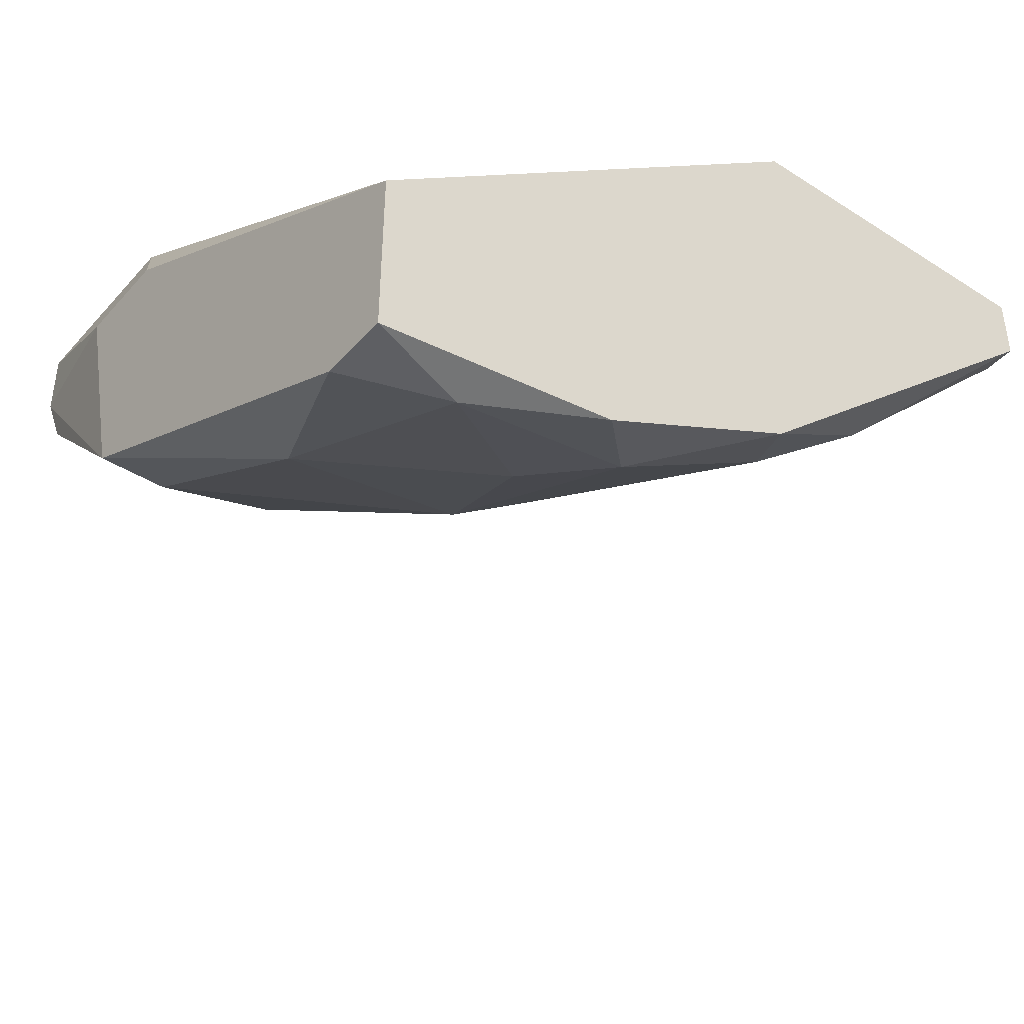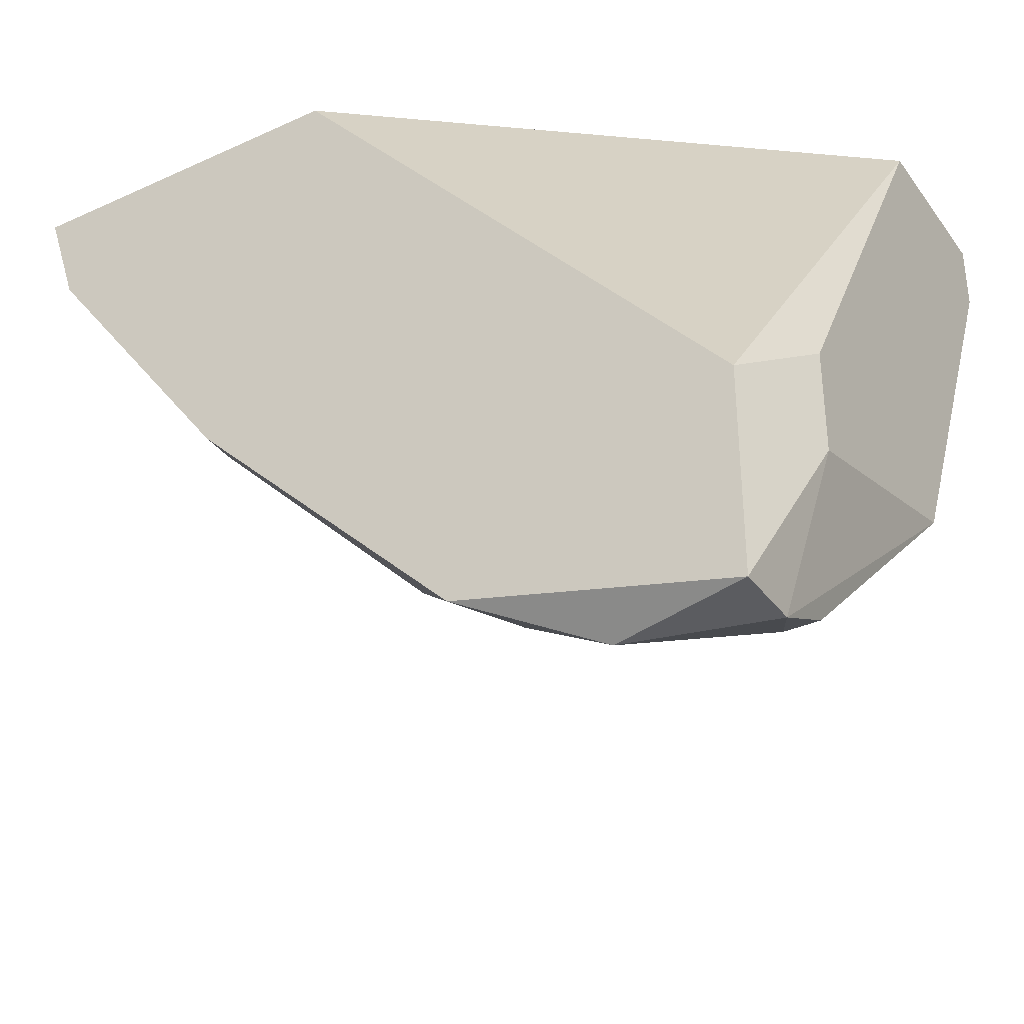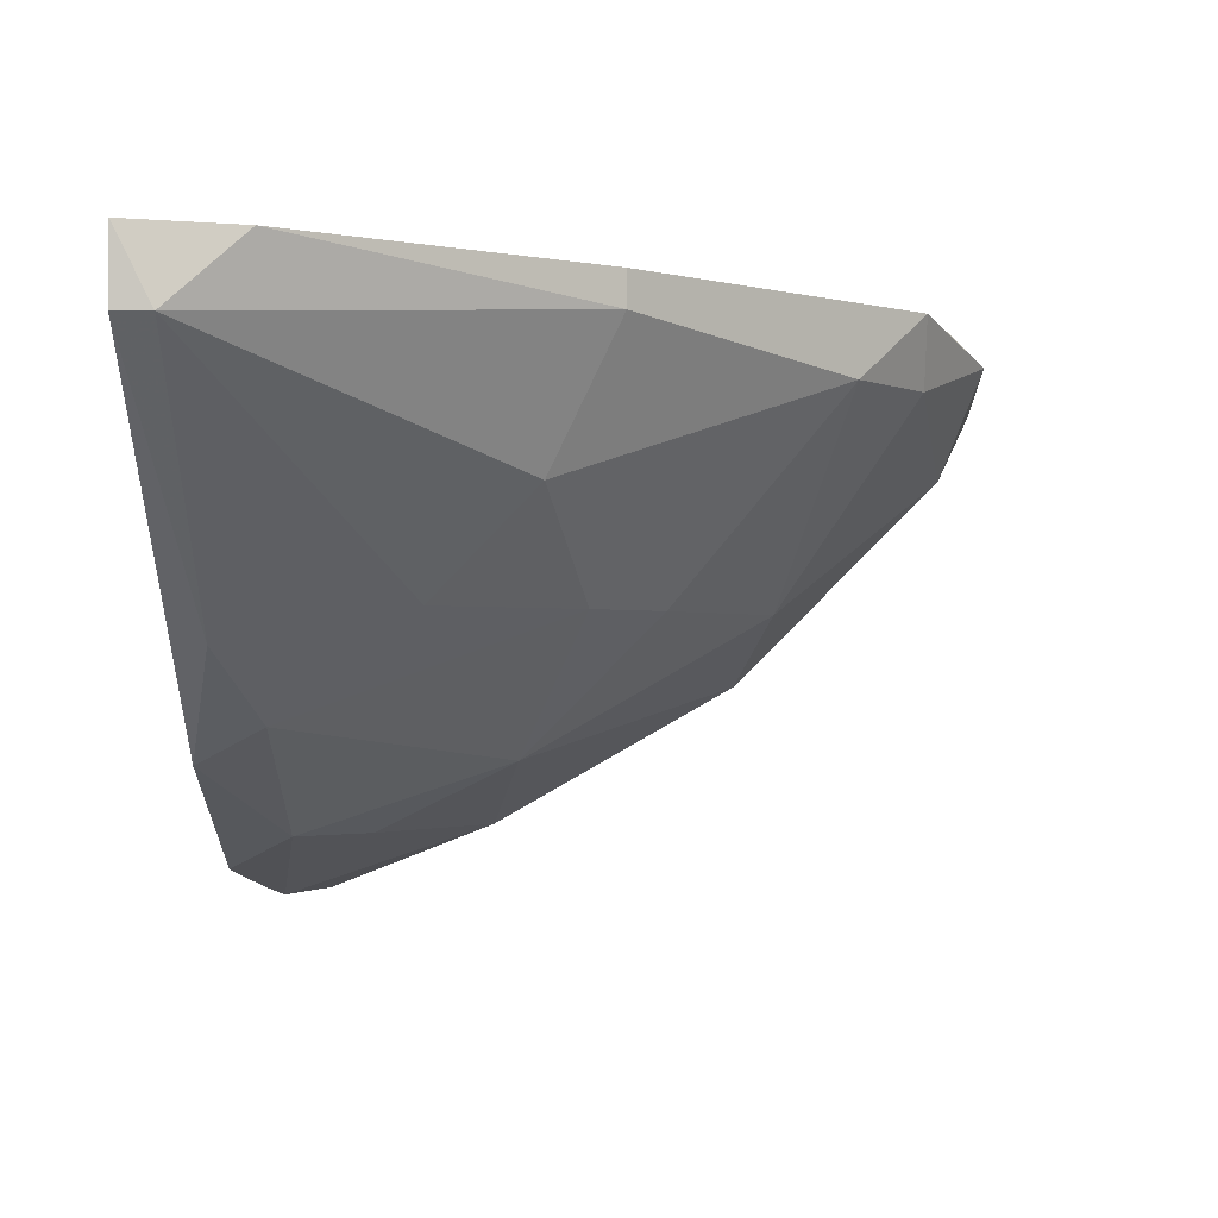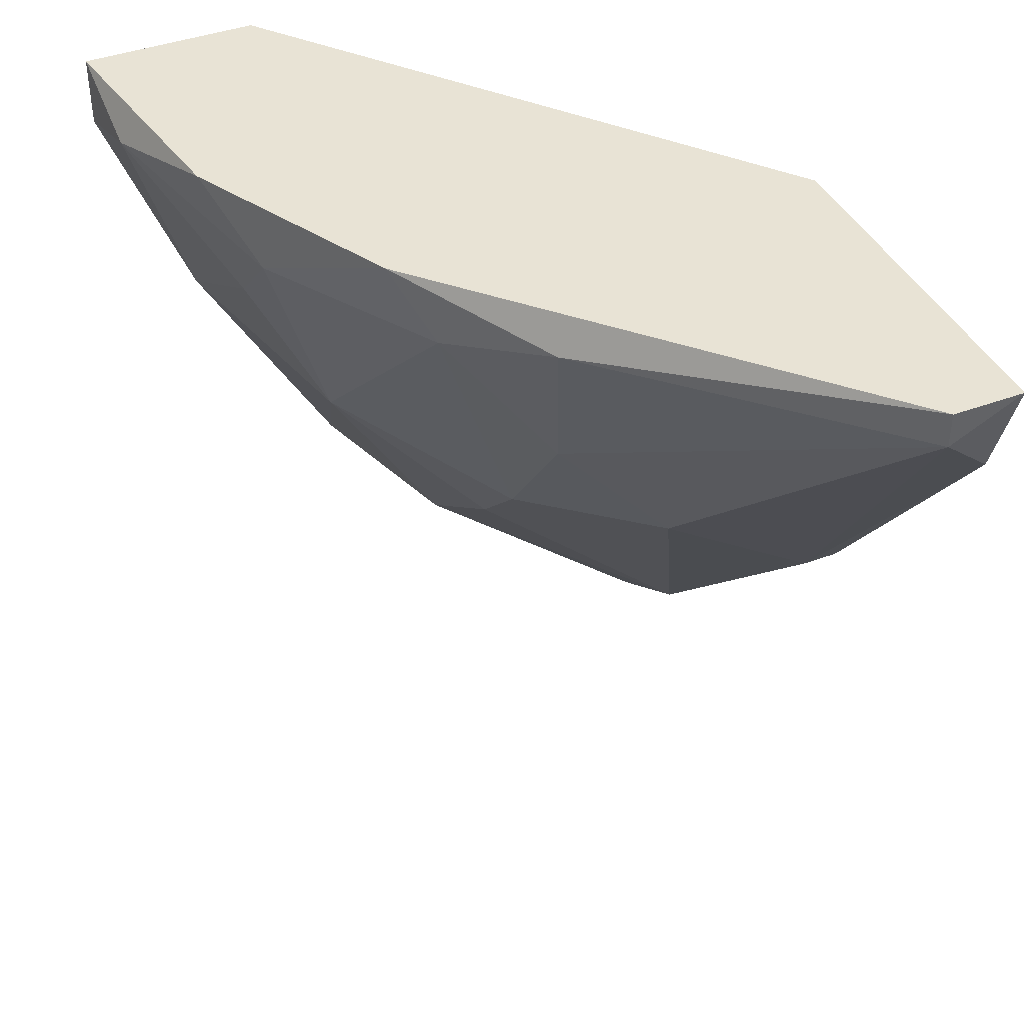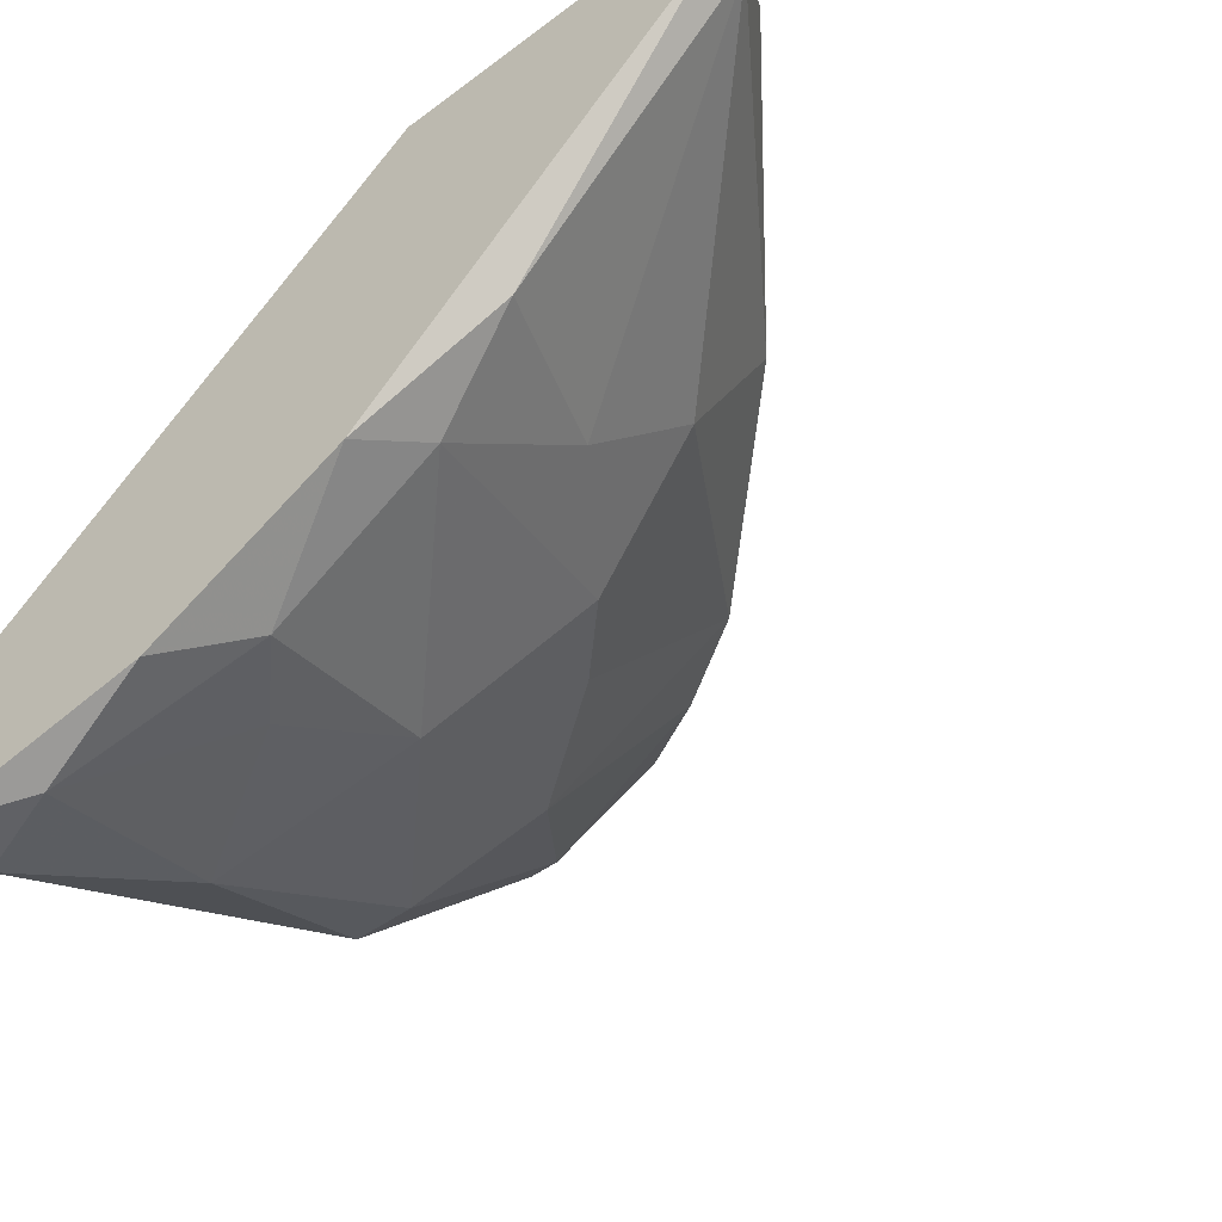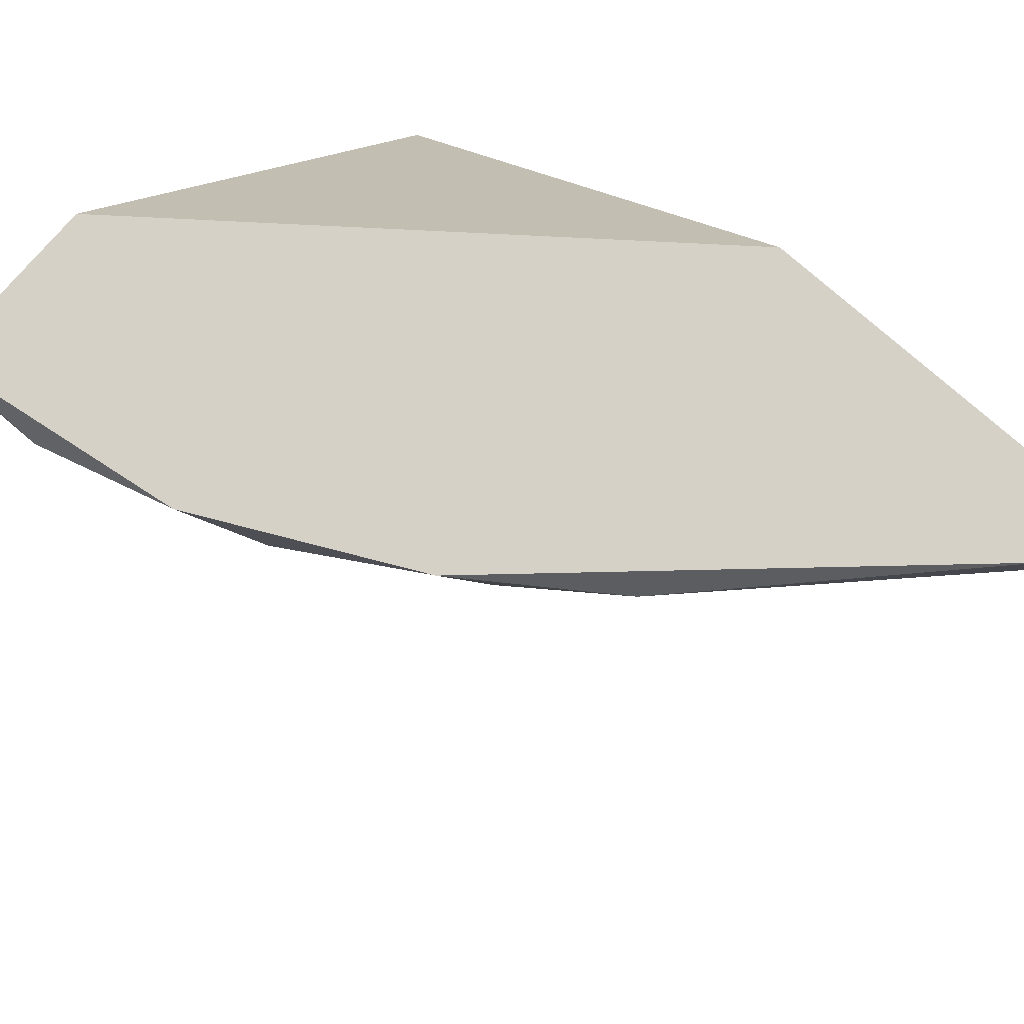
<metadata>
{"format":"obj","ext":"obj","renderer":"f3d","projection":"perspective","resolution":1024,"background":"white","views":[{"elev":-41.4,"azim":-37.7,"up":"+Y"},{"elev":-34.9,"azim":-148.8,"up":"+Z"},{"elev":-1.7,"azim":90.8,"up":"+Y"},{"elev":41.3,"azim":65.7,"up":"+Z"},{"elev":-48.2,"azim":39.7,"up":"+Y"},{"elev":78.8,"azim":41.0,"up":"+Z"}]}
</metadata>
<code>
v 0.002496 -0.005267 0.01663
v 0.002496 -0.01008 0.02264
v 0.002496 -0.004665 0.01663
v 0.001293 -0.009477 0.01963
v -0.004121 -0.009477 0.01422
v -0.002316 -0.01308 0.02204
v -0.002316 -0.004665 0.01182
v 8.8e-05 -0.01188 0.02324
v -0.000511 -0.009477 0.01723
v -0.003519 -0.01308 0.02084
v -0.003519 -0.01369 0.02324
v -0.00773 -0.01429 0.02324
v -0.00773 -0.01429 0.02204
v -0.00773 -0.01068 0.01482
v -0.00773 -0.00647 0.01542
v -0.00773 -0.00647 0.01362
v -0.00773 -0.01128 0.02324
v -0.001714 -0.009477 0.01603
v -0.002917 -0.005869 0.01182
v -0.002917 -0.01188 0.01843
v -0.005925 -0.01429 0.02264
v -0.007128 -0.005869 0.01061
v -0.007128 -0.007072 0.01121
v -0.007128 -0.004665 0.01422
v -0.007128 -0.004665 0.01061
v -0.001112 -0.005869 0.01302
v 0.006105 -0.004665 0.02144
v -0.006526 -0.01308 0.01903
v -0.006526 -0.007072 0.01121
v -0.006526 -0.01068 0.01482
v 0.001894 -0.007673 0.01783
v -0.004721 -0.005267 0.01061
v 0.000691 -0.004665 0.02324
v 0.000691 -0.01128 0.02204
v 0.006707 -0.005869 0.02324
v 0.006707 -0.005869 0.02264
v 0.006707 -0.004665 0.02324
f 6 21 10
f 17 8 37
f 17 37 33
f 17 33 24
f 33 37 24
f 8 17 12
f 24 37 7
f 22 23 14
f 12 17 14
f 22 14 16
f 14 17 16
f 6 20 34
f 8 6 34
f 20 9 34
f 24 7 25
f 16 24 25
f 22 16 25
f 9 26 31
f 26 1 31
f 1 36 31
f 22 25 32
f 25 7 32
f 14 23 30
f 28 14 30
f 20 28 30
f 5 20 30
f 7 37 27
f 37 36 27
f 36 1 27
f 8 34 2
f 12 14 13
f 14 28 13
f 21 12 13
f 28 21 13
f 37 8 35
f 36 37 35
f 8 2 35
f 2 36 35
f 8 12 11
f 6 8 11
f 12 21 11
f 21 6 11
f 17 24 15
f 16 17 15
f 24 16 15
f 34 9 4
f 9 31 4
f 31 36 4
f 36 2 4
f 2 34 4
f 26 9 18
f 5 26 18
f 9 20 18
f 20 5 18
f 23 22 29
f 22 32 29
f 30 23 29
f 5 30 29
f 7 26 19
f 26 5 19
f 32 7 19
f 29 32 19
f 5 29 19
f 26 7 3
f 1 26 3
f 7 27 3
f 27 1 3
f 28 20 10
f 20 6 10
f 21 28 10

</code>
